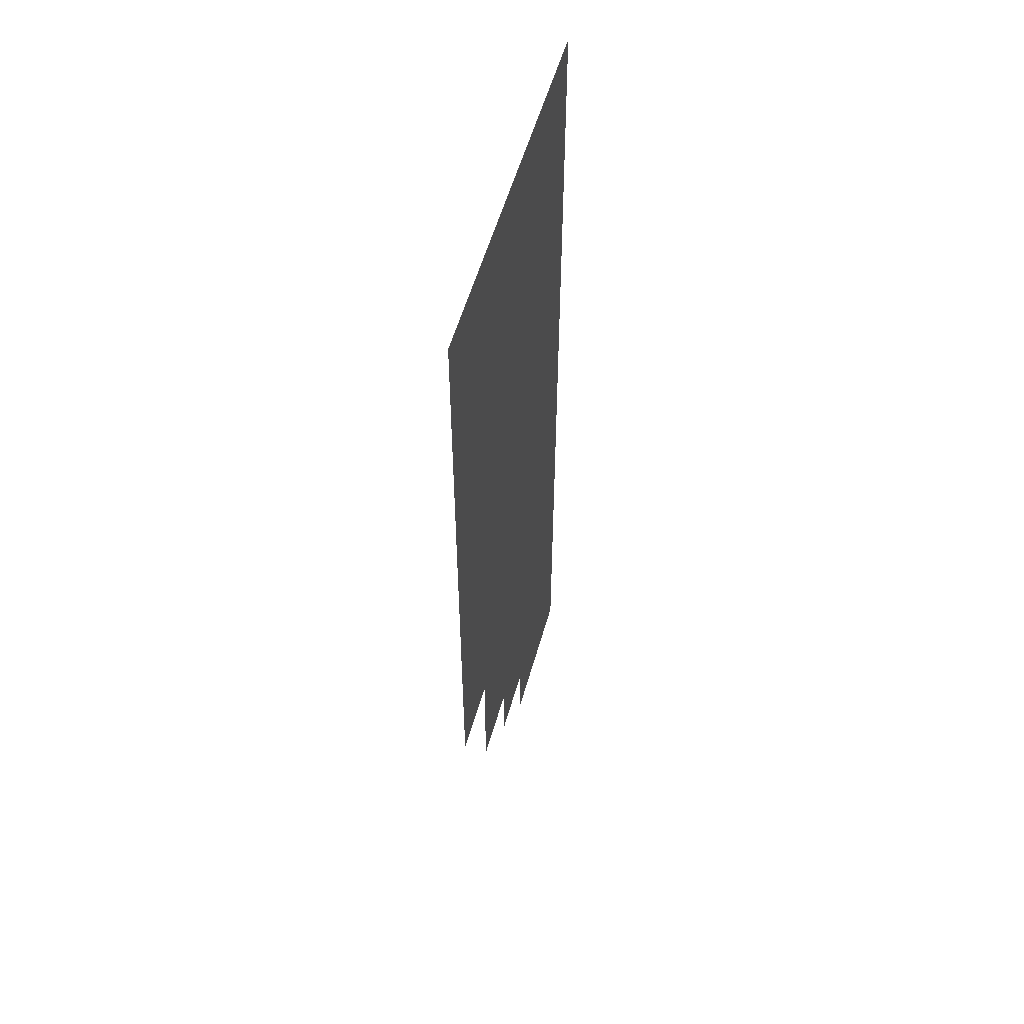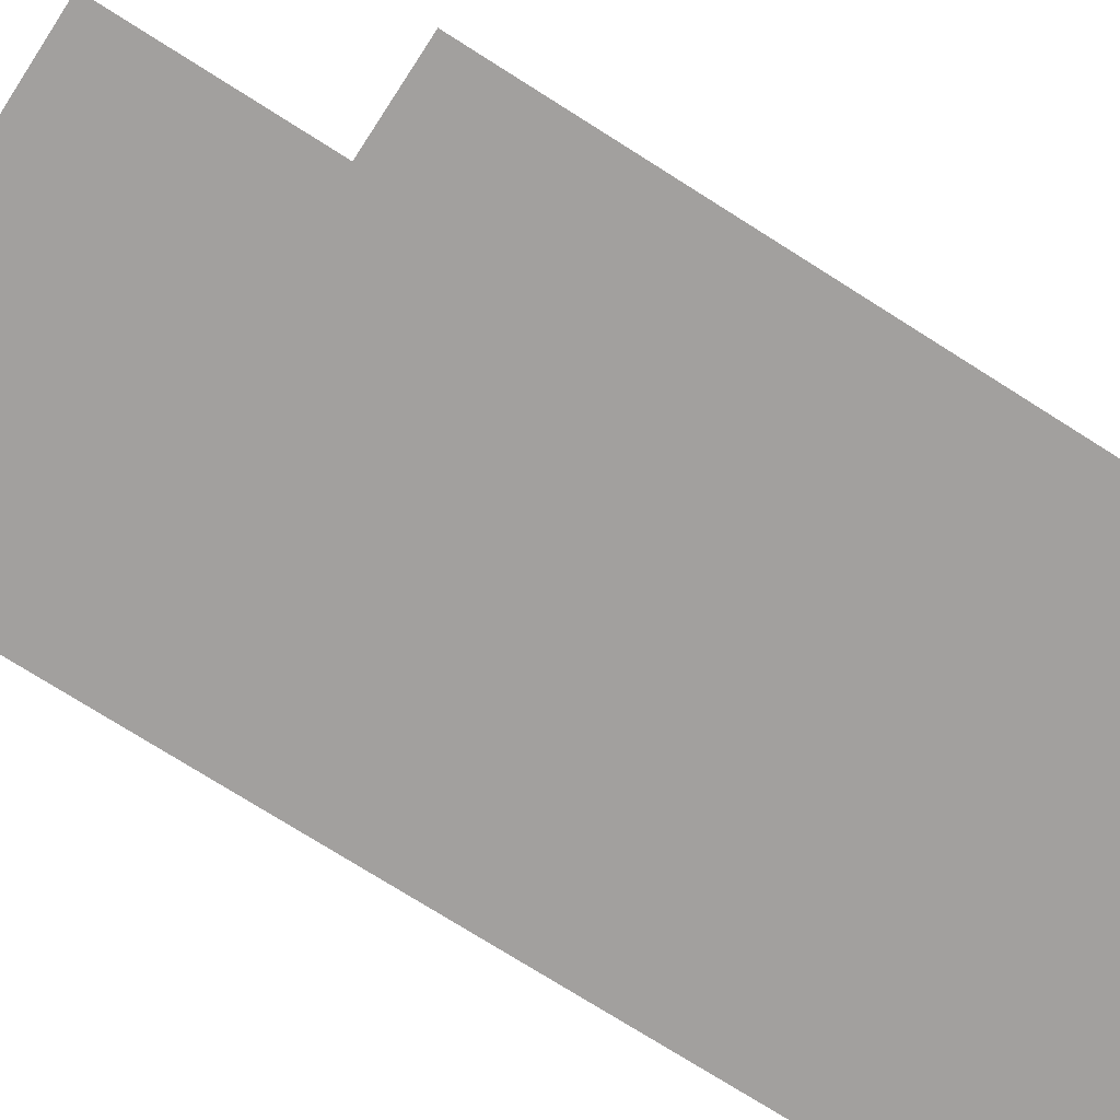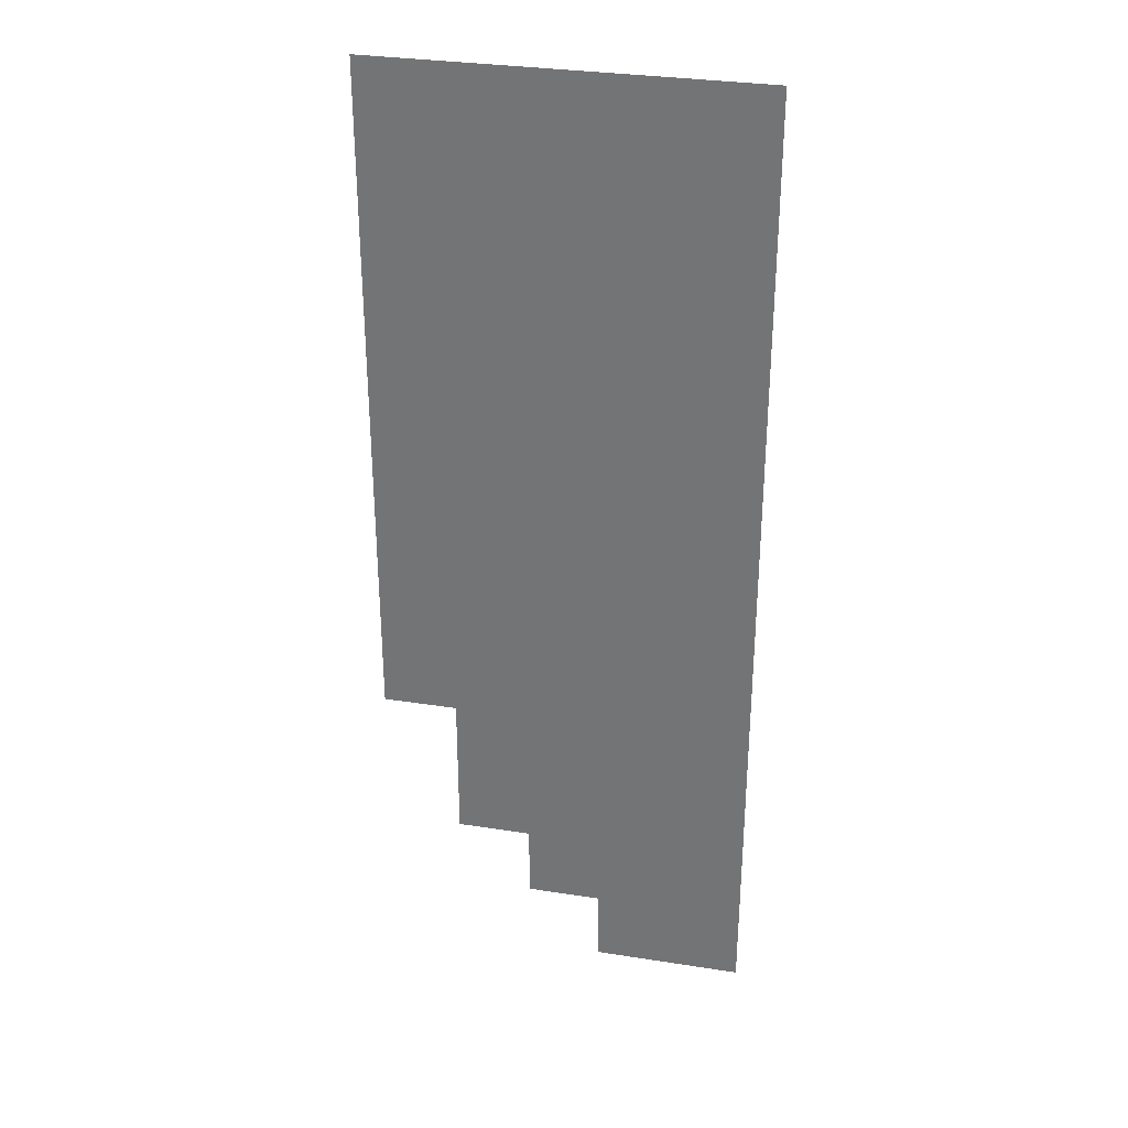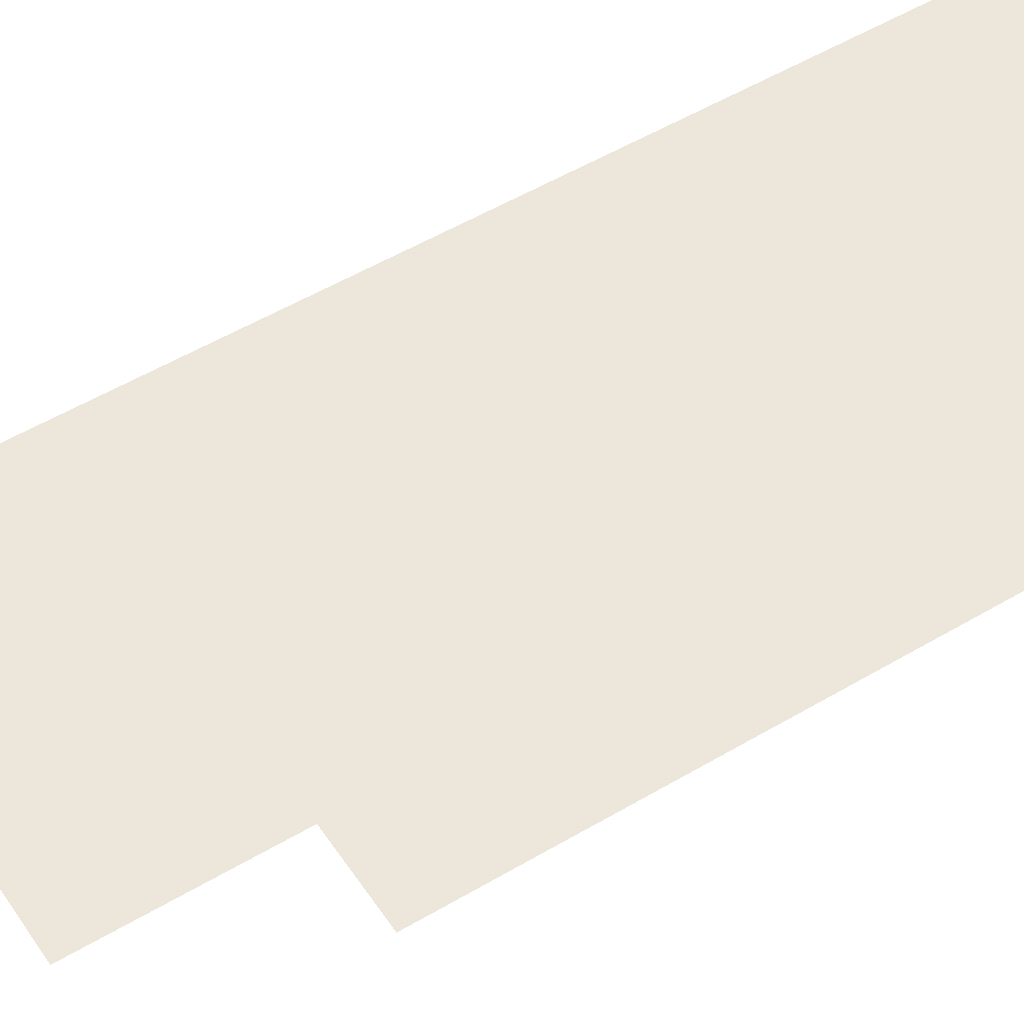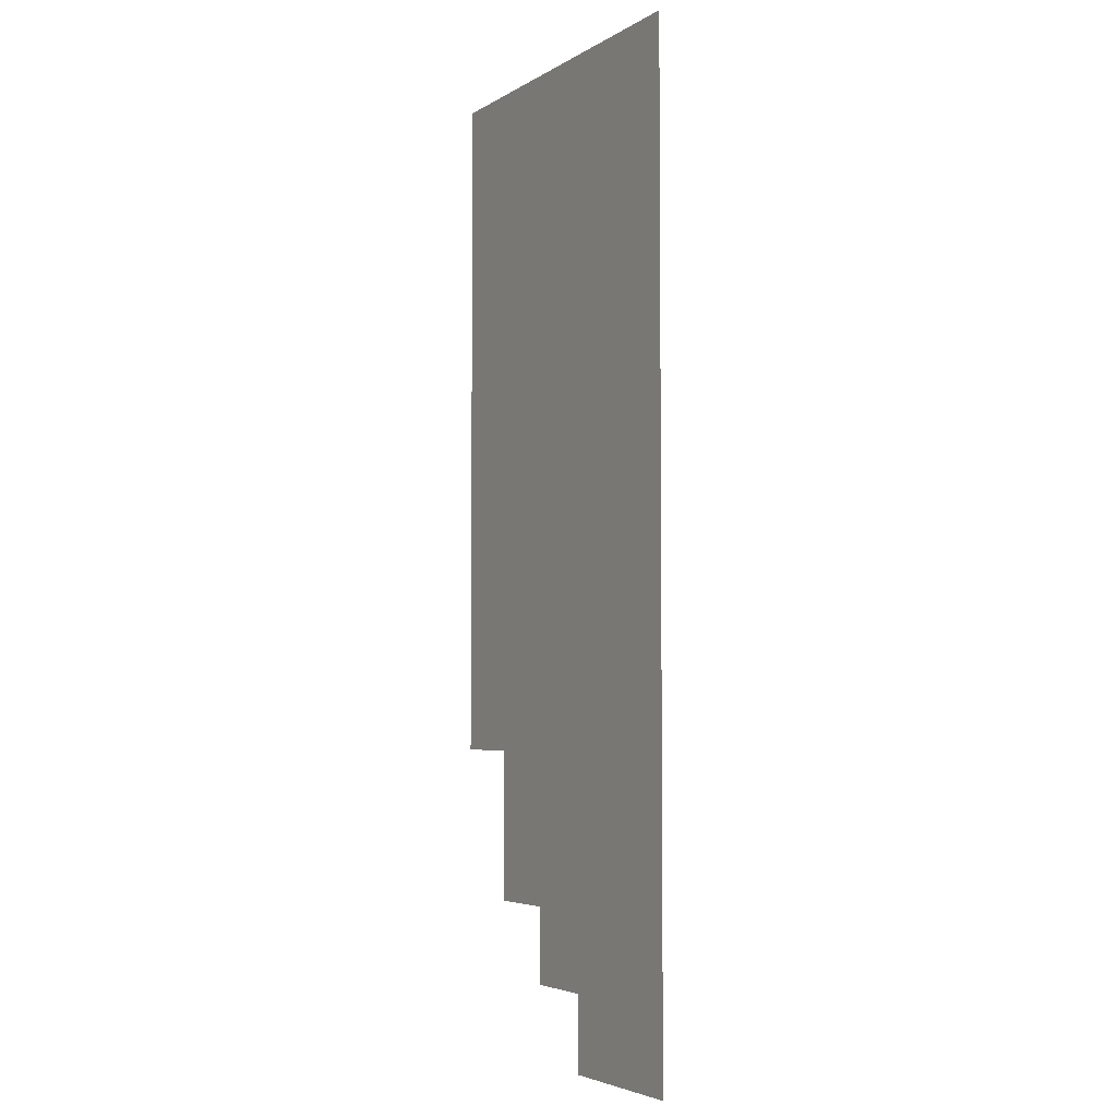
<metadata>
{"format":"obj","ext":"obj","renderer":"f3d","projection":"perspective","resolution":1024,"background":"white","views":[{"elev":55.3,"azim":105.7,"up":"+Y"},{"elev":-71.9,"azim":57.3,"up":"+Z"},{"elev":31.8,"azim":-167.6,"up":"+Y"},{"elev":52.0,"azim":57.2,"up":"+Z"},{"elev":-4.2,"azim":-119.2,"up":"+Y"}]}
</metadata>
<code>
v -11 -1 0
v -12 -1 0
v -12 0 0
v -11 0 0
v -12 -1 0
v -13 -1 0
v -13 0 0
v -12 0 0
v -13 -1 0
v -14 -1 0
v -14 0 0
v -13 0 0
v -14 -1 0
v -15 -1 0
v -15 0 0
v -14 0 0
v -15 -1 0
v -16 -1 0
v -16 0 0
v -15 0 0
v -11 -2 0
v -12 -2 0
v -12 -1 0
v -11 -1 0
v -12 -2 0
v -13 -2 0
v -13 -1 0
v -12 -1 0
v -13 -2 0
v -14 -2 0
v -14 -1 0
v -13 -1 0
v -14 -2 0
v -15 -2 0
v -15 -1 0
v -14 -1 0
v -15 -2 0
v -16 -2 0
v -16 -1 0
v -15 -1 0
v -11 -3 0
v -12 -3 0
v -12 -2 0
v -11 -2 0
v -12 -3 0
v -13 -3 0
v -13 -2 0
v -12 -2 0
v -13 -3 0
v -14 -3 0
v -14 -2 0
v -13 -2 0
v -14 -3 0
v -15 -3 0
v -15 -2 0
v -14 -2 0
v -15 -3 0
v -16 -3 0
v -16 -2 0
v -15 -2 0
v -11 -4 0
v -12 -4 0
v -12 -3 0
v -11 -3 0
v -12 -4 0
v -13 -4 0
v -13 -3 0
v -12 -3 0
v -13 -4 0
v -14 -4 0
v -14 -3 0
v -13 -3 0
v -14 -4 0
v -15 -4 0
v -15 -3 0
v -14 -3 0
v -15 -4 0
v -16 -4 0
v -16 -3 0
v -15 -3 0
v -11 -5 0
v -12 -5 0
v -12 -4 0
v -11 -4 0
v -12 -5 0
v -13 -5 0
v -13 -4 0
v -12 -4 0
v -13 -5 0
v -14 -5 0
v -14 -4 0
v -13 -4 0
v -14 -5 0
v -15 -5 0
v -15 -4 0
v -14 -4 0
v -15 -5 0
v -16 -5 0
v -16 -4 0
v -15 -4 0
v -11 -6 0
v -12 -6 0
v -12 -5 0
v -11 -5 0
v -12 -6 0
v -13 -6 0
v -13 -5 0
v -12 -5 0
v -13 -6 0
v -14 -6 0
v -14 -5 0
v -13 -5 0
v -14 -6 0
v -15 -6 0
v -15 -5 0
v -14 -5 0
v -15 -6 0
v -16 -6 0
v -16 -5 0
v -15 -5 0
v -11 -7 0
v -12 -7 0
v -12 -6 0
v -11 -6 0
v -12 -7 0
v -13 -7 0
v -13 -6 0
v -12 -6 0
v -13 -7 0
v -14 -7 0
v -14 -6 0
v -13 -6 0
v -14 -7 0
v -15 -7 0
v -15 -6 0
v -14 -6 0
v -15 -7 0
v -16 -7 0
v -16 -6 0
v -15 -6 0
v -11 -8 0
v -12 -8 0
v -12 -7 0
v -11 -7 0
v -12 -8 0
v -13 -8 0
v -13 -7 0
v -12 -7 0
v -13 -8 0
v -14 -8 0
v -14 -7 0
v -13 -7 0
v -14 -8 0
v -15 -8 0
v -15 -7 0
v -14 -7 0
v -15 -8 0
v -16 -8 0
v -16 -7 0
v -15 -7 0
v -11 -9 0
v -12 -9 0
v -12 -8 0
v -11 -8 0
v -12 -9 0
v -13 -9 0
v -13 -8 0
v -12 -8 0
v -13 -9 0
v -14 -9 0
v -14 -8 0
v -13 -8 0
v -14 -9 0
v -15 -9 0
v -15 -8 0
v -14 -8 0
v -15 -9 0
v -16 -9 0
v -16 -8 0
v -15 -8 0
v -12 -10 0
v -13 -10 0
v -13 -9 0
v -12 -9 0
v -13 -10 0
v -14 -10 0
v -14 -9 0
v -13 -9 0
v -14 -10 0
v -15 -10 0
v -15 -9 0
v -14 -9 0
v -15 -10 0
v -16 -10 0
v -16 -9 0
v -15 -9 0
v -12 -11 0
v -13 -11 0
v -13 -10 0
v -12 -10 0
v -13 -11 0
v -14 -11 0
v -14 -10 0
v -13 -10 0
v -14 -11 0
v -15 -11 0
v -15 -10 0
v -14 -10 0
v -15 -11 0
v -16 -11 0
v -16 -10 0
v -15 -10 0
v -13 -12 0
v -14 -12 0
v -14 -11 0
v -13 -11 0
v -14 -12 0
v -15 -12 0
v -15 -11 0
v -14 -11 0
v -15 -12 0
v -16 -12 0
v -16 -11 0
v -15 -11 0
v -14 -13 0
v -15 -13 0
v -15 -12 0
v -14 -12 0
v -15 -13 0
v -16 -13 0
v -16 -12 0
v -15 -12 0
g Bosque_mesh_0014
f 1 2 3 4
f 5 6 7 8
f 9 10 11 12
f 13 14 15 16
f 17 18 19 20
f 21 22 23 24
f 25 26 27 28
f 29 30 31 32
f 33 34 35 36
f 37 38 39 40
f 41 42 43 44
f 45 46 47 48
f 49 50 51 52
f 53 54 55 56
f 57 58 59 60
f 61 62 63 64
f 65 66 67 68
f 69 70 71 72
f 73 74 75 76
f 77 78 79 80
f 81 82 83 84
f 85 86 87 88
f 89 90 91 92
f 93 94 95 96
f 97 98 99 100
f 101 102 103 104
f 105 106 107 108
f 109 110 111 112
f 113 114 115 116
f 117 118 119 120
f 121 122 123 124
f 125 126 127 128
f 129 130 131 132
f 133 134 135 136
f 137 138 139 140
f 141 142 143 144
f 145 146 147 148
f 149 150 151 152
f 153 154 155 156
f 157 158 159 160
f 161 162 163 164
f 165 166 167 168
f 169 170 171 172
f 173 174 175 176
f 177 178 179 180
f 181 182 183 184
f 185 186 187 188
f 189 190 191 192
f 193 194 195 196
f 197 198 199 200
f 201 202 203 204
f 205 206 207 208
f 209 210 211 212
f 213 214 215 216
f 217 218 219 220
f 221 222 223 224
f 225 226 227 228
f 229 230 231 232

</code>
